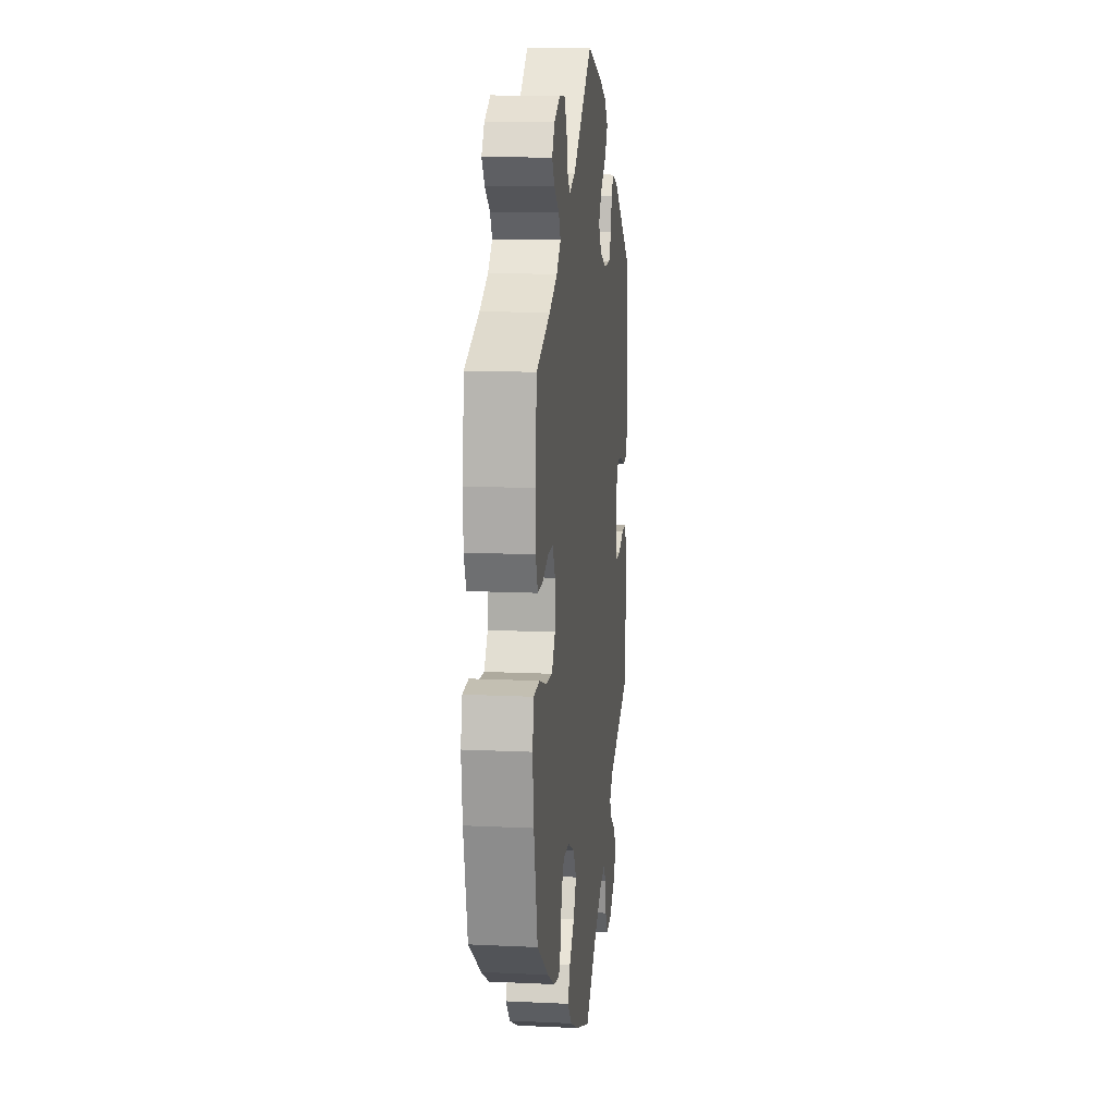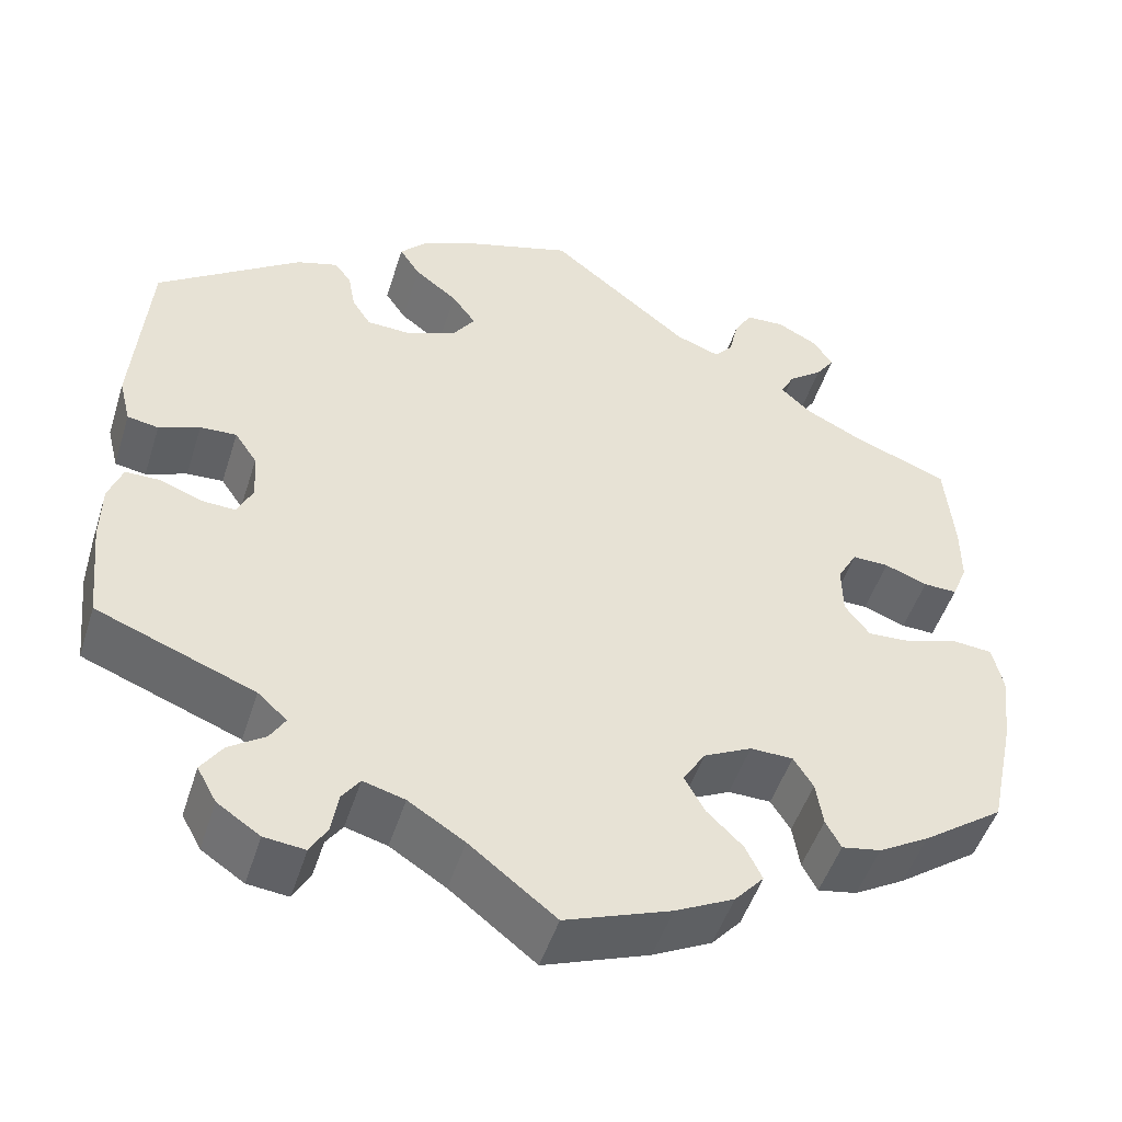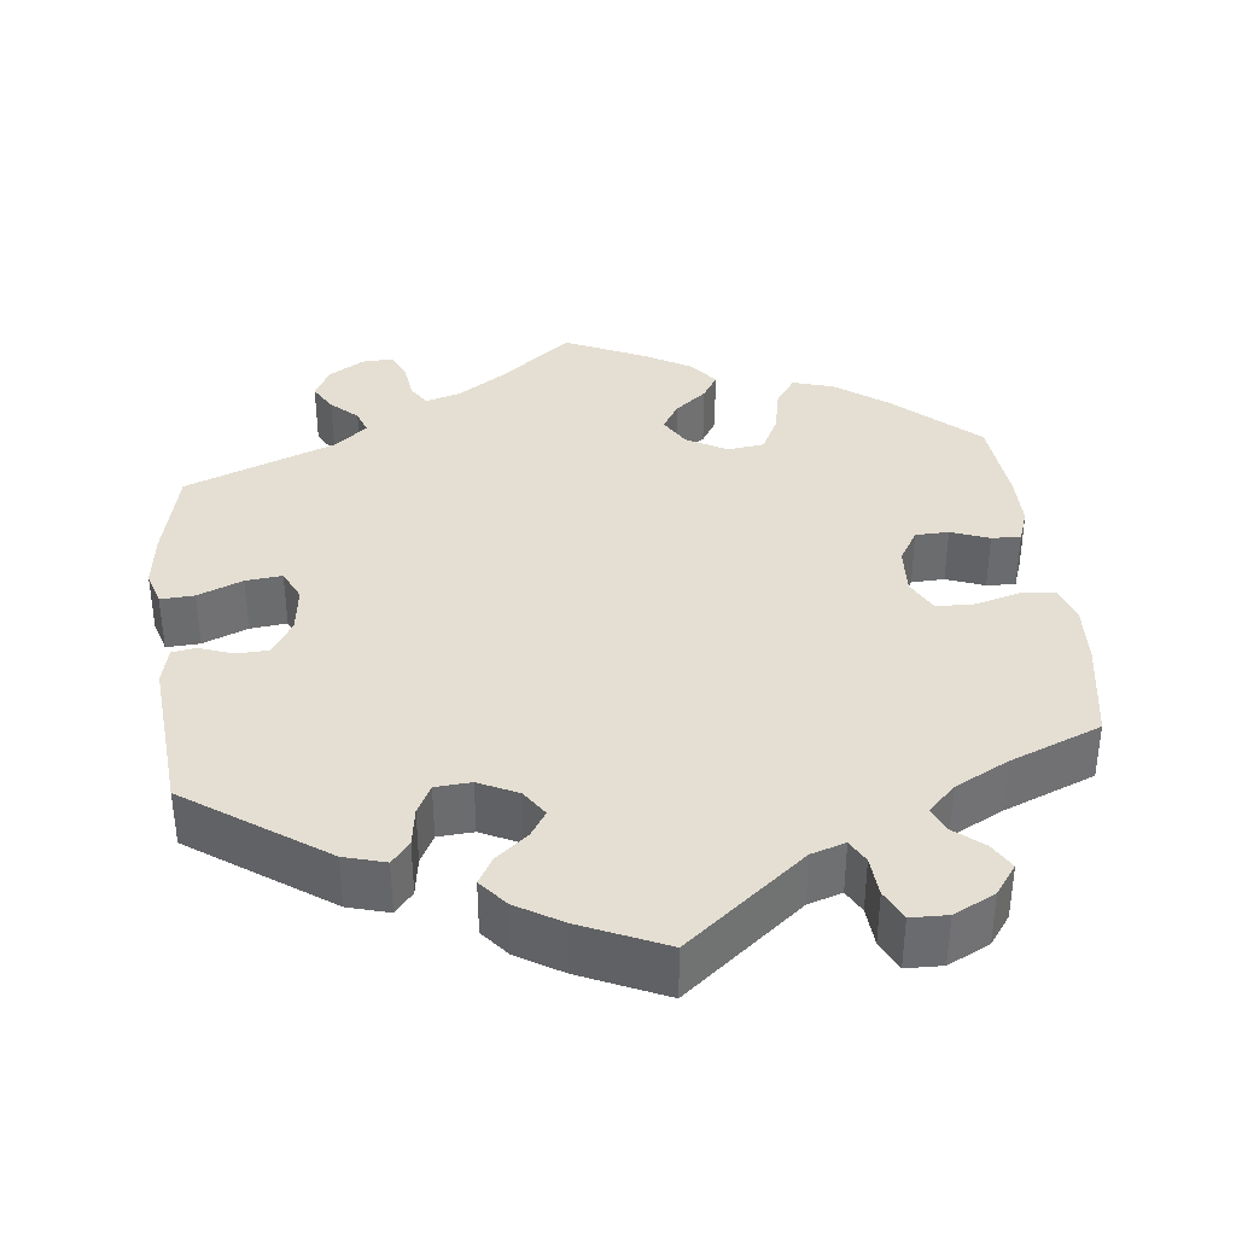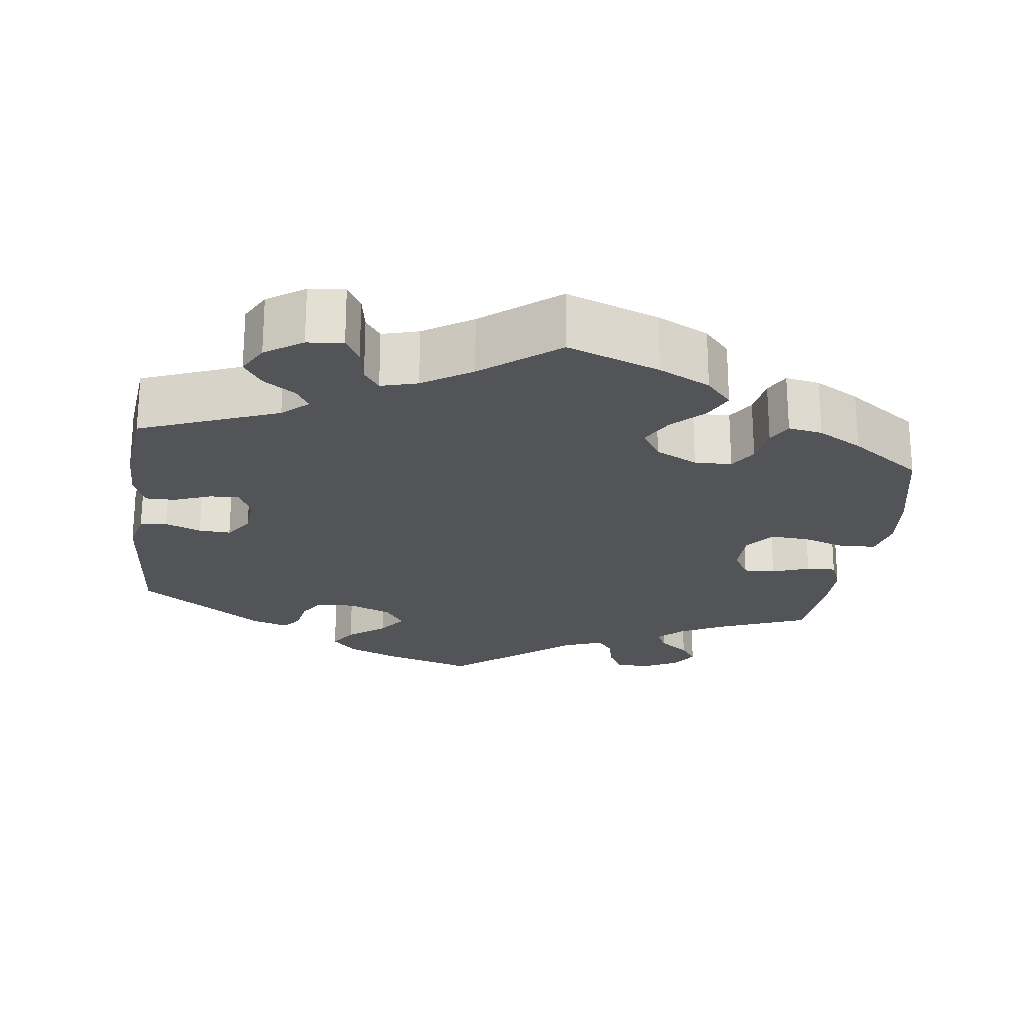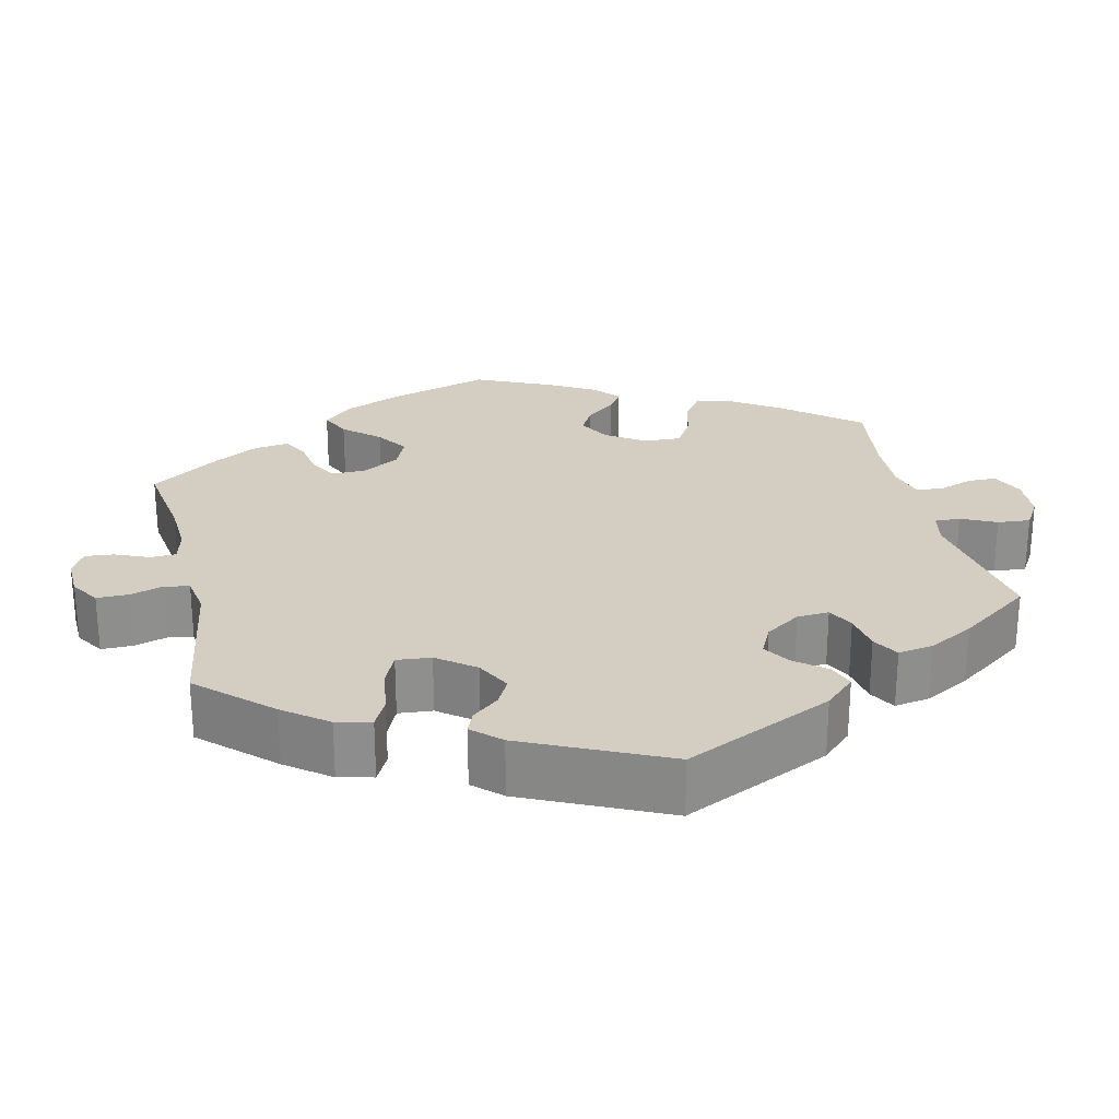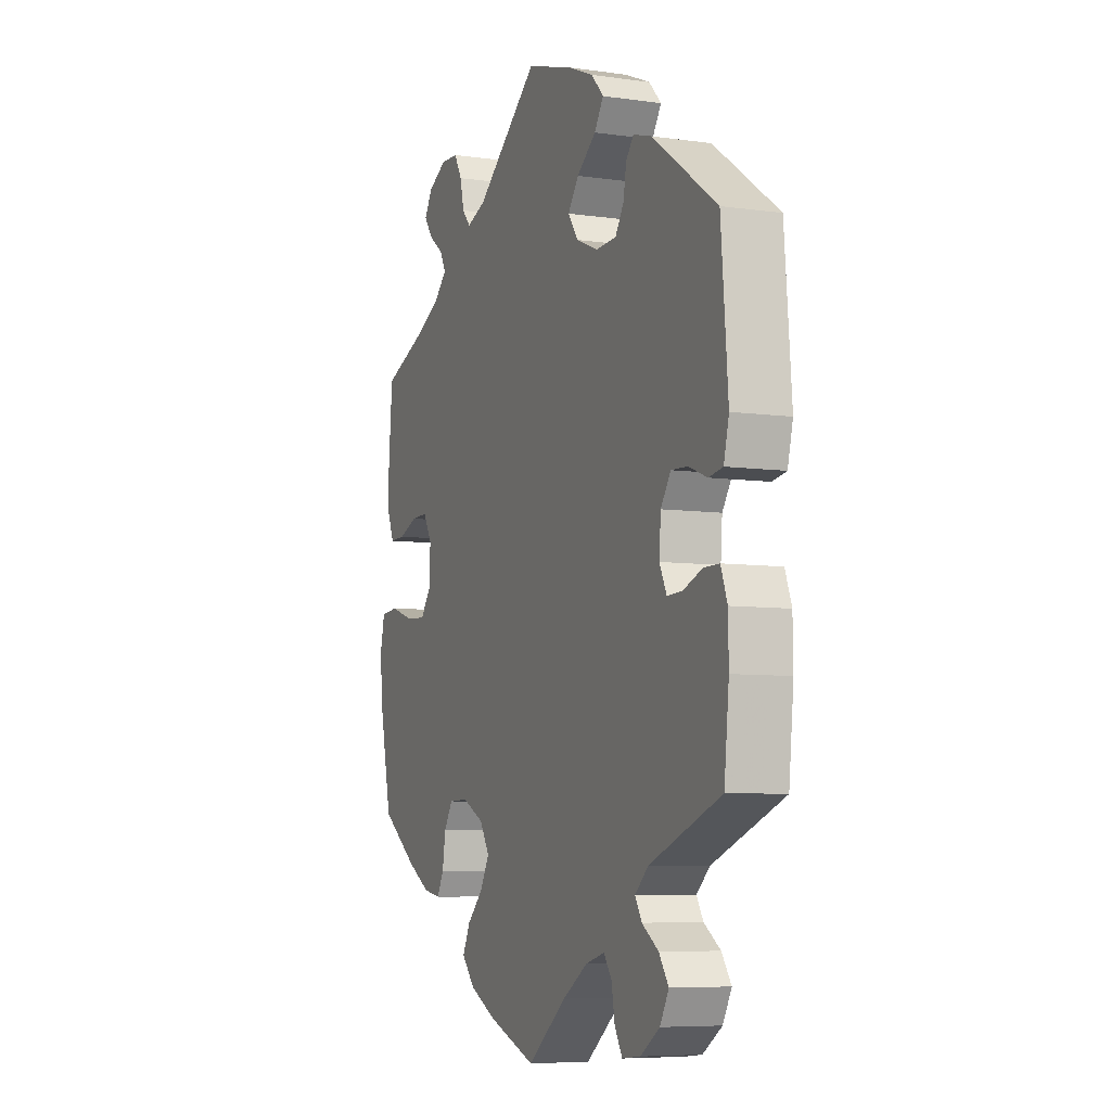
<metadata>
{"format":"obj","ext":"obj","renderer":"f3d","projection":"perspective","resolution":1024,"background":"white","views":[{"elev":12.5,"azim":-83.6,"up":"+Z"},{"elev":-49.2,"azim":162.6,"up":"+Z"},{"elev":36.9,"azim":113.6,"up":"+Y"},{"elev":-22.8,"azim":172.6,"up":"+Y"},{"elev":25.3,"azim":47.2,"up":"+Y"},{"elev":-6.9,"azim":67.6,"up":"+Z"}]}
</metadata>
<code>
v 0.116 0.07 0.542
v 0.18 0.07 0.515
v 0.211 0.07 0.482
v 0.188 0.07 0.447
v 0.14 0.07 0.41
v 0.113 0.07 0.373
v 0.138 0.07 0.337
v 0.193 0.07 0.314
v 0.244 0.07 0.316
v 0.265 0.07 0.349
v 0.273 0.07 0.393
v 0.292 0.07 0.417
v 0.338 0.07 0.403
v 0.5 0.07 0.289
v 0.517 0.07 0.08
v 0.504 0.07 0.028
v 0.469 0.07 0.022
v 0.423 0.07 0.04
v 0.382 0.07 0.042
v 0.357 0.07 0.005
v 0.353 0.07 -0.049
v 0.371 0.07 -0.086
v 0.409 0.07 -0.084
v 0.456 0.07 -0.066
v 0.495 0.07 -0.066
v 0.511 0.07 -0.109
v 0.512 0.07 -0.175
v 0.5 0.07 -0.289
v 0.322 0.07 -0.358
v 0.289 0.07 -0.388
v 0.306 0.07 -0.416
v 0.347 0.07 -0.444
v 0.371 0.07 -0.479
v 0.349 0.07 -0.519
v 0.301 0.07 -0.551
v 0.255 0.07 -0.556
v 0.236 0.07 -0.523
v 0.228 0.07 -0.477
v 0.208 0.07 -0.449
v 0.161 0.07 -0.462
v 0.098 0.07 -0.502
v 0.001 0.07 -0.578
v -0.118 0.07 -0.534
v -0.184 0.07 -0.501
v -0.217 0.07 -0.464
v -0.198 0.07 -0.425
v -0.158 0.07 -0.386
v -0.135 0.07 -0.344
v -0.16 0.07 -0.304
v -0.214 0.07 -0.277
v -0.262 0.07 -0.278
v -0.284 0.07 -0.313
v -0.292 0.07 -0.363
v -0.309 0.07 -0.395
v -0.353 0.07 -0.387
v -0.41 0.07 -0.354
v -0.501 0.07 -0.289
v -0.53 0.07 -0.155
v -0.539 0.07 -0.075
v -0.527 0.07 -0.023
v -0.483 0.07 -0.019
v -0.425 0.07 -0.038
v -0.374 0.07 -0.041
v -0.346 0.07 -0.004
v -0.345 0.07 0.053
v -0.367 0.07 0.092
v -0.408 0.07 0.091
v -0.456 0.07 0.073
v -0.494 0.07 0.072
v -0.511 0.07 0.114
v -0.511 0.07 0.179
v -0.501 0.07 0.289
v -0.391 0.07 0.332
v -0.329 0.07 0.363
v -0.296 0.07 0.394
v -0.311 0.07 0.423
v -0.349 0.07 0.452
v -0.37 0.07 0.482
v -0.349 0.07 0.515
v -0.303 0.07 0.539
v -0.259 0.07 0.537
v -0.239 0.07 0.502
v -0.229 0.07 0.458
v -0.208 0.07 0.434
v -0.159 0.07 0.452
v -0.001 0.07 0.578
v 0.116 0 0.542
v 0.18 0 0.515
v 0.211 0 0.482
v 0.188 0 0.447
v 0.14 0 0.41
v 0.113 0 0.373
v 0.138 0 0.337
v 0.193 0 0.314
v 0.244 0 0.316
v 0.265 0 0.349
v 0.273 0 0.393
v 0.292 0 0.417
v 0.338 0 0.403
v 0.5 0 0.289
v 0.517 0 0.08
v 0.504 0 0.028
v 0.469 0 0.022
v 0.423 0 0.04
v 0.382 0 0.042
v 0.357 0 0.005
v 0.353 0 -0.049
v 0.371 0 -0.086
v 0.409 0 -0.084
v 0.456 0 -0.066
v 0.495 0 -0.066
v 0.511 0 -0.109
v 0.512 0 -0.175
v 0.5 0 -0.289
v 0.322 0 -0.358
v 0.289 0 -0.388
v 0.306 0 -0.416
v 0.347 0 -0.444
v 0.371 0 -0.479
v 0.349 0 -0.519
v 0.301 0 -0.551
v 0.255 0 -0.556
v 0.236 0 -0.523
v 0.228 0 -0.477
v 0.208 0 -0.449
v 0.161 0 -0.462
v 0.098 0 -0.502
v 0.001 0 -0.578
v -0.118 0 -0.534
v -0.184 0 -0.501
v -0.217 0 -0.464
v -0.198 0 -0.425
v -0.158 0 -0.386
v -0.135 0 -0.344
v -0.16 0 -0.304
v -0.214 0 -0.277
v -0.262 0 -0.278
v -0.284 0 -0.313
v -0.292 0 -0.363
v -0.309 0 -0.395
v -0.353 0 -0.387
v -0.41 0 -0.354
v -0.501 0 -0.289
v -0.53 0 -0.155
v -0.539 0 -0.075
v -0.527 0 -0.023
v -0.483 0 -0.019
v -0.425 0 -0.038
v -0.374 0 -0.041
v -0.346 0 -0.004
v -0.345 0 0.053
v -0.367 0 0.092
v -0.408 0 0.091
v -0.456 0 0.073
v -0.494 0 0.072
v -0.511 0 0.114
v -0.511 0 0.179
v -0.501 0 0.289
v -0.391 0 0.332
v -0.329 0 0.363
v -0.296 0 0.394
v -0.311 0 0.423
v -0.349 0 0.452
v -0.37 0 0.482
v -0.349 0 0.515
v -0.303 0 0.539
v -0.259 0 0.537
v -0.239 0 0.502
v -0.229 0 0.458
v -0.208 0 0.434
v -0.159 0 0.452
v -0.001 0 0.578
f 85 86 1 2
f 84 85 2 3
f 80 81 82 83
f 80 83 84
f 79 80 84
f 76 77 78 79
f 75 76 79 84
f 74 75 84 3
f 70 71 72 73
f 67 68 69 70
f 66 67 70 73
f 65 66 73 74
f 59 60 61 62
f 59 62 63
f 58 59 63
f 57 58 63
f 56 57 63 64
f 52 53 54 55
f 51 52 55 56
f 44 45 46 47
f 44 47 48
f 41 42 43 44
f 40 41 44 48
f 39 40 48 49
f 35 36 37 38
f 35 38 39
f 34 35 39
f 31 32 33 34
f 30 31 34 39
f 29 30 39 49
f 23 24 25 26
f 22 23 26 27
f 15 16 17 18
f 15 18 19
f 14 15 19
f 13 14 19 20
f 10 11 12 13
f 9 10 13 20
f 74 3 4 5
f 64 65 74 5
f 51 56 64
f 50 51 64
f 22 27 28 29
f 21 22 29 49
f 8 9 20 21
f 7 8 21 49
f 6 7 49 50
f 64 5 6
f 6 50 64
f 88 87 172 171
f 89 88 171 170
f 169 168 167 166
f 170 169 166
f 170 166 165
f 165 164 163 162
f 170 165 162 161
f 89 170 161 160
f 159 158 157 156
f 156 155 154 153
f 159 156 153 152
f 160 159 152 151
f 148 147 146 145
f 149 148 145
f 149 145 144
f 149 144 143
f 150 149 143 142
f 141 140 139 138
f 142 141 138 137
f 133 132 131 130
f 134 133 130
f 130 129 128 127
f 134 130 127 126
f 135 134 126 125
f 124 123 122 121
f 125 124 121
f 125 121 120
f 120 119 118 117
f 125 120 117 116
f 135 125 116 115
f 112 111 110 109
f 113 112 109 108
f 104 103 102 101
f 105 104 101
f 105 101 100
f 106 105 100 99
f 99 98 97 96
f 106 99 96 95
f 91 90 89 160
f 91 160 151 150
f 150 142 137
f 150 137 136
f 115 114 113 108
f 135 115 108 107
f 107 106 95 94
f 135 107 94 93
f 136 135 93 92
f 92 91 150
f 150 136 92
f 1 87 88 2
f 2 88 89 3
f 3 89 90 4
f 4 90 91 5
f 5 91 92 6
f 6 92 93 7
f 7 93 94 8
f 8 94 95 9
f 9 95 96 10
f 10 96 97 11
f 11 97 98 12
f 12 98 99 13
f 13 99 100 14
f 14 100 101 15
f 15 101 102 16
f 16 102 103 17
f 17 103 104 18
f 18 104 105 19
f 19 105 106 20
f 20 106 107 21
f 21 107 108 22
f 22 108 109 23
f 23 109 110 24
f 24 110 111 25
f 25 111 112 26
f 26 112 113 27
f 27 113 114 28
f 28 114 115 29
f 29 115 116 30
f 30 116 117 31
f 31 117 118 32
f 32 118 119 33
f 33 119 120 34
f 34 120 121 35
f 35 121 122 36
f 36 122 123 37
f 37 123 124 38
f 38 124 125 39
f 39 125 126 40
f 40 126 127 41
f 41 127 128 42
f 42 128 129 43
f 43 129 130 44
f 44 130 131 45
f 45 131 132 46
f 46 132 133 47
f 47 133 134 48
f 48 134 135 49
f 49 135 136 50
f 50 136 137 51
f 51 137 138 52
f 52 138 139 53
f 53 139 140 54
f 54 140 141 55
f 55 141 142 56
f 56 142 143 57
f 57 143 144 58
f 58 144 145 59
f 59 145 146 60
f 60 146 147 61
f 61 147 148 62
f 62 148 149 63
f 63 149 150 64
f 64 150 151 65
f 65 151 152 66
f 66 152 153 67
f 67 153 154 68
f 68 154 155 69
f 69 155 156 70
f 70 156 157 71
f 71 157 158 72
f 72 158 159 73
f 73 159 160 74
f 74 160 161 75
f 75 161 162 76
f 76 162 163 77
f 77 163 164 78
f 78 164 165 79
f 79 165 166 80
f 80 166 167 81
f 81 167 168 82
f 82 168 169 83
f 83 169 170 84
f 84 170 171 85
f 85 171 172 86
f 86 172 87 1

</code>
